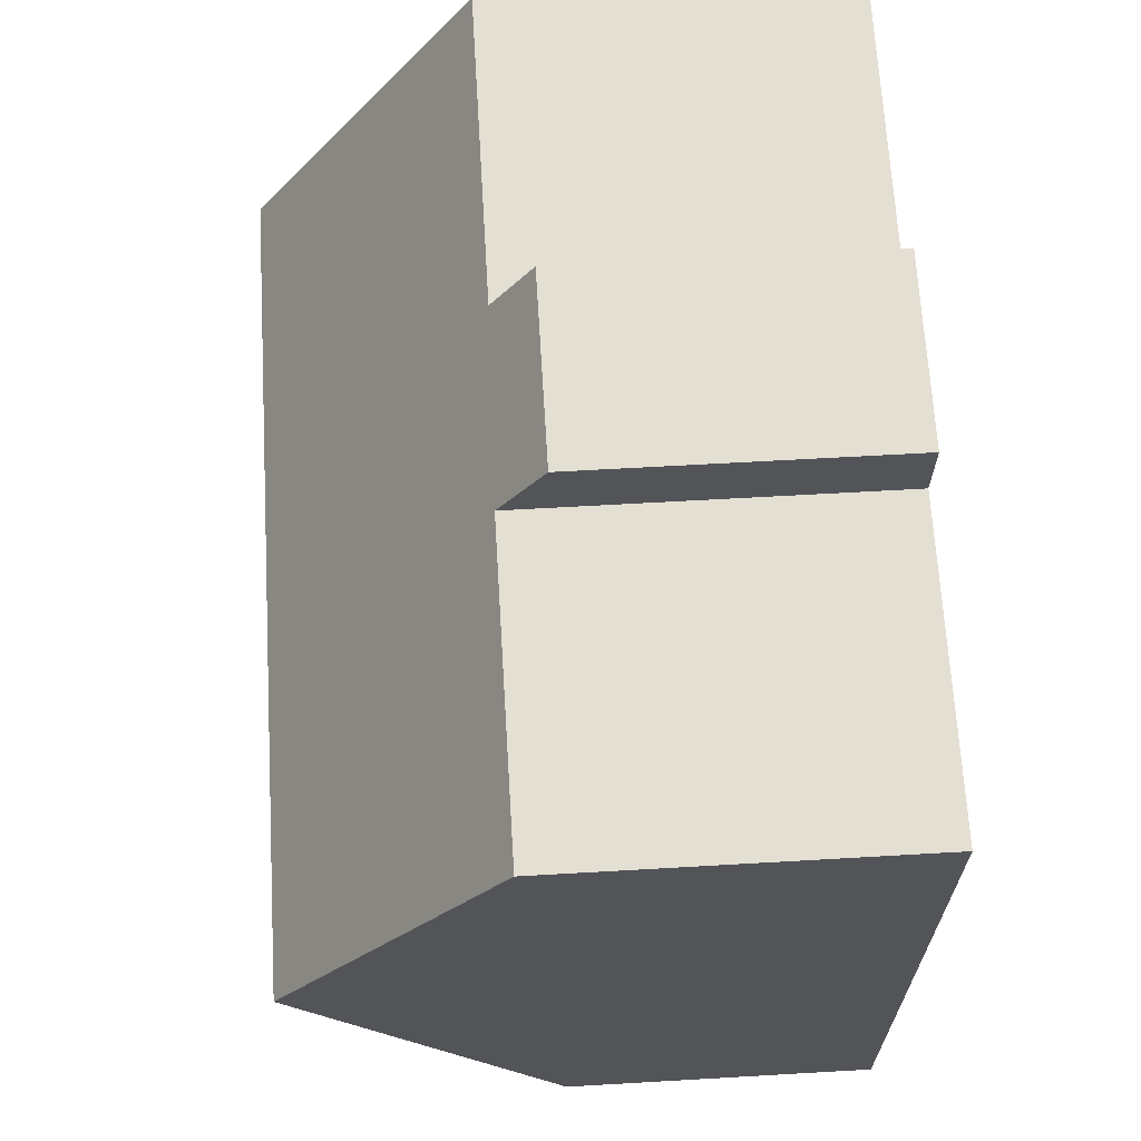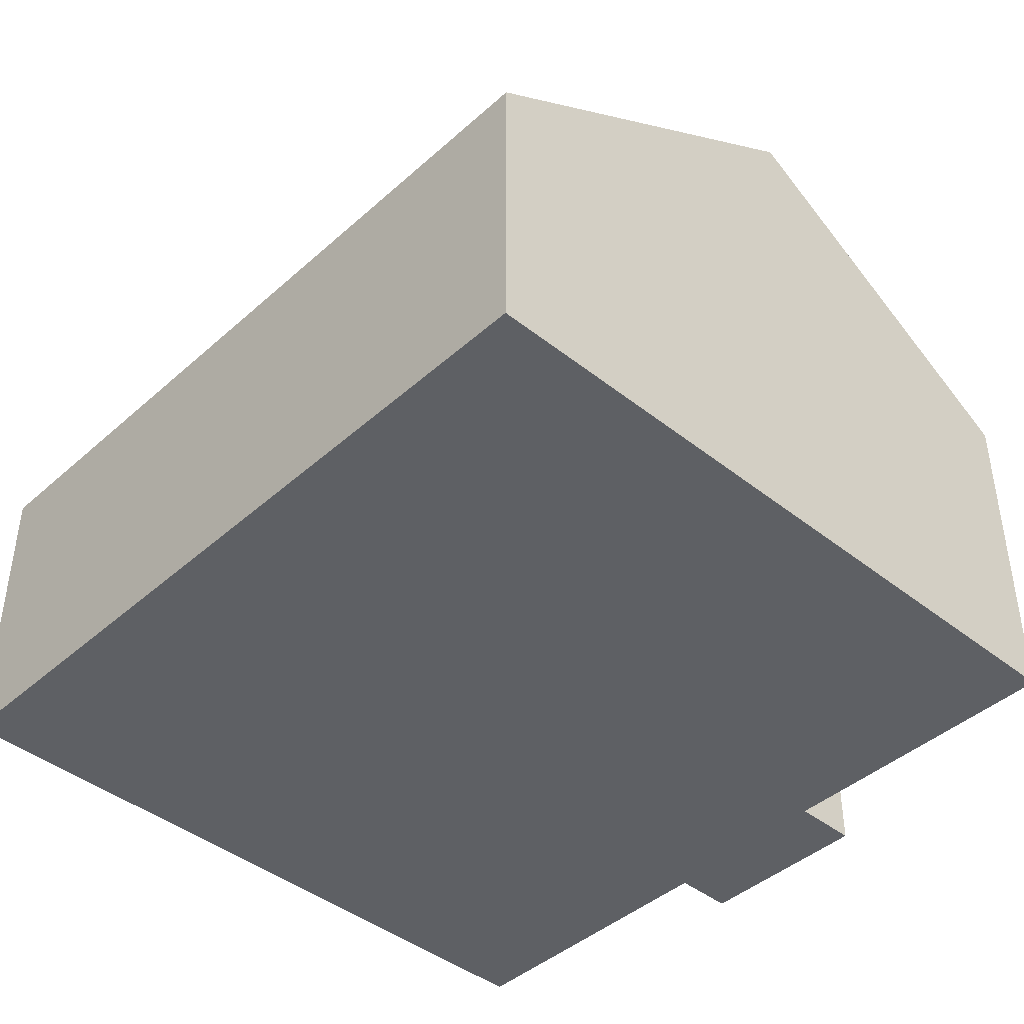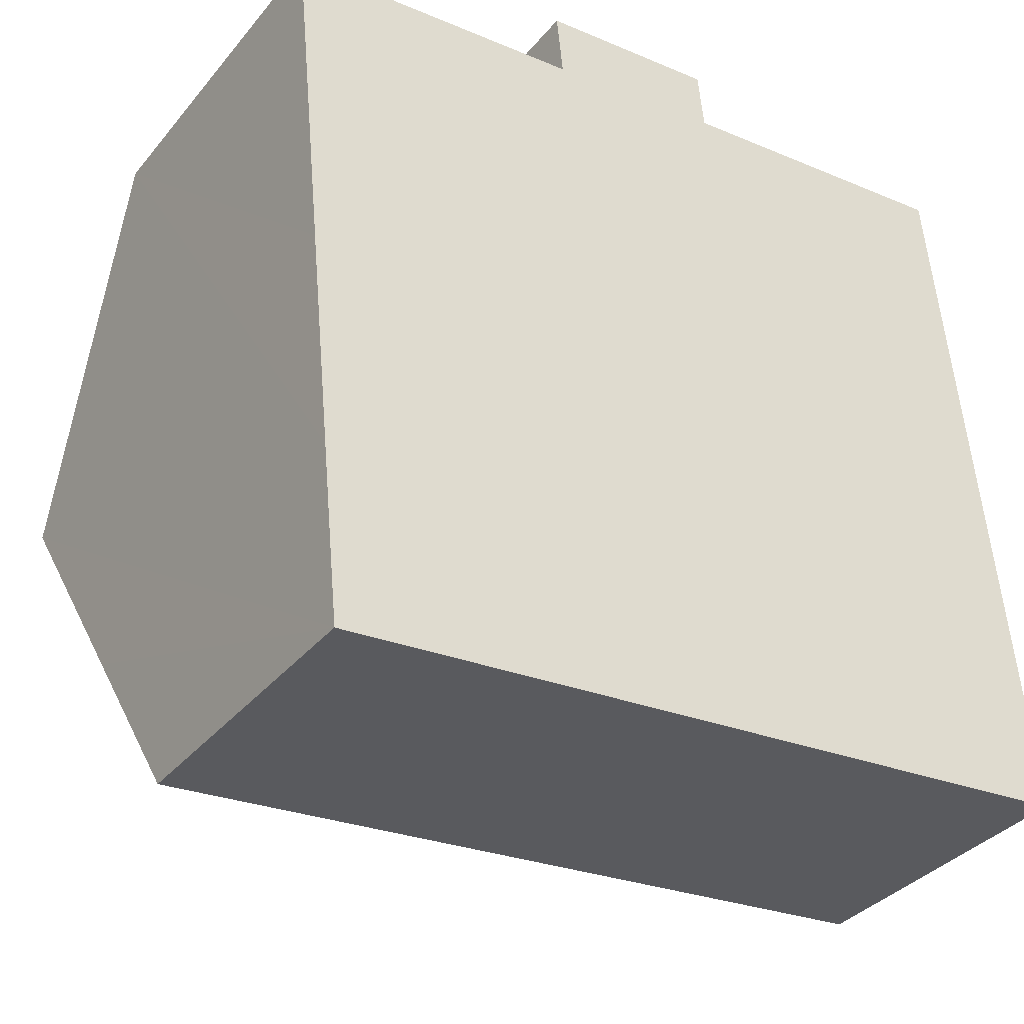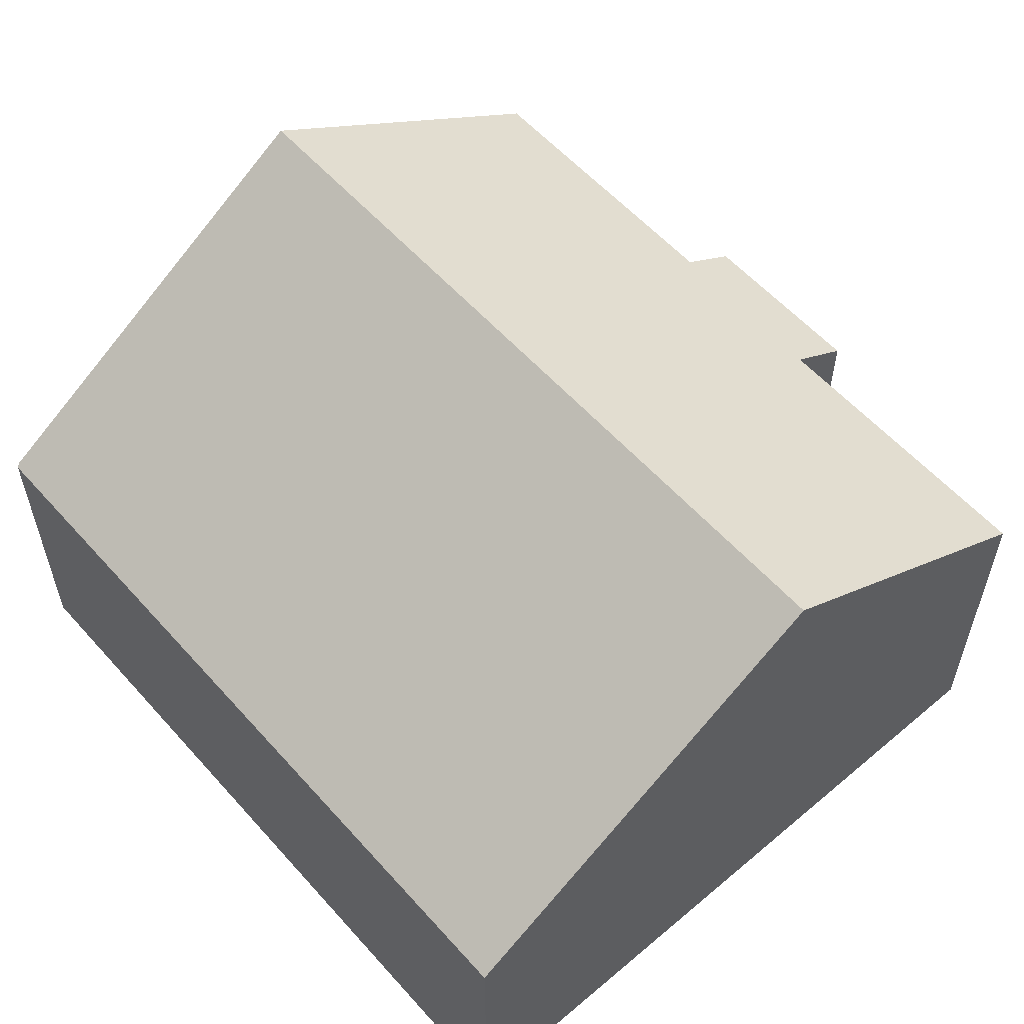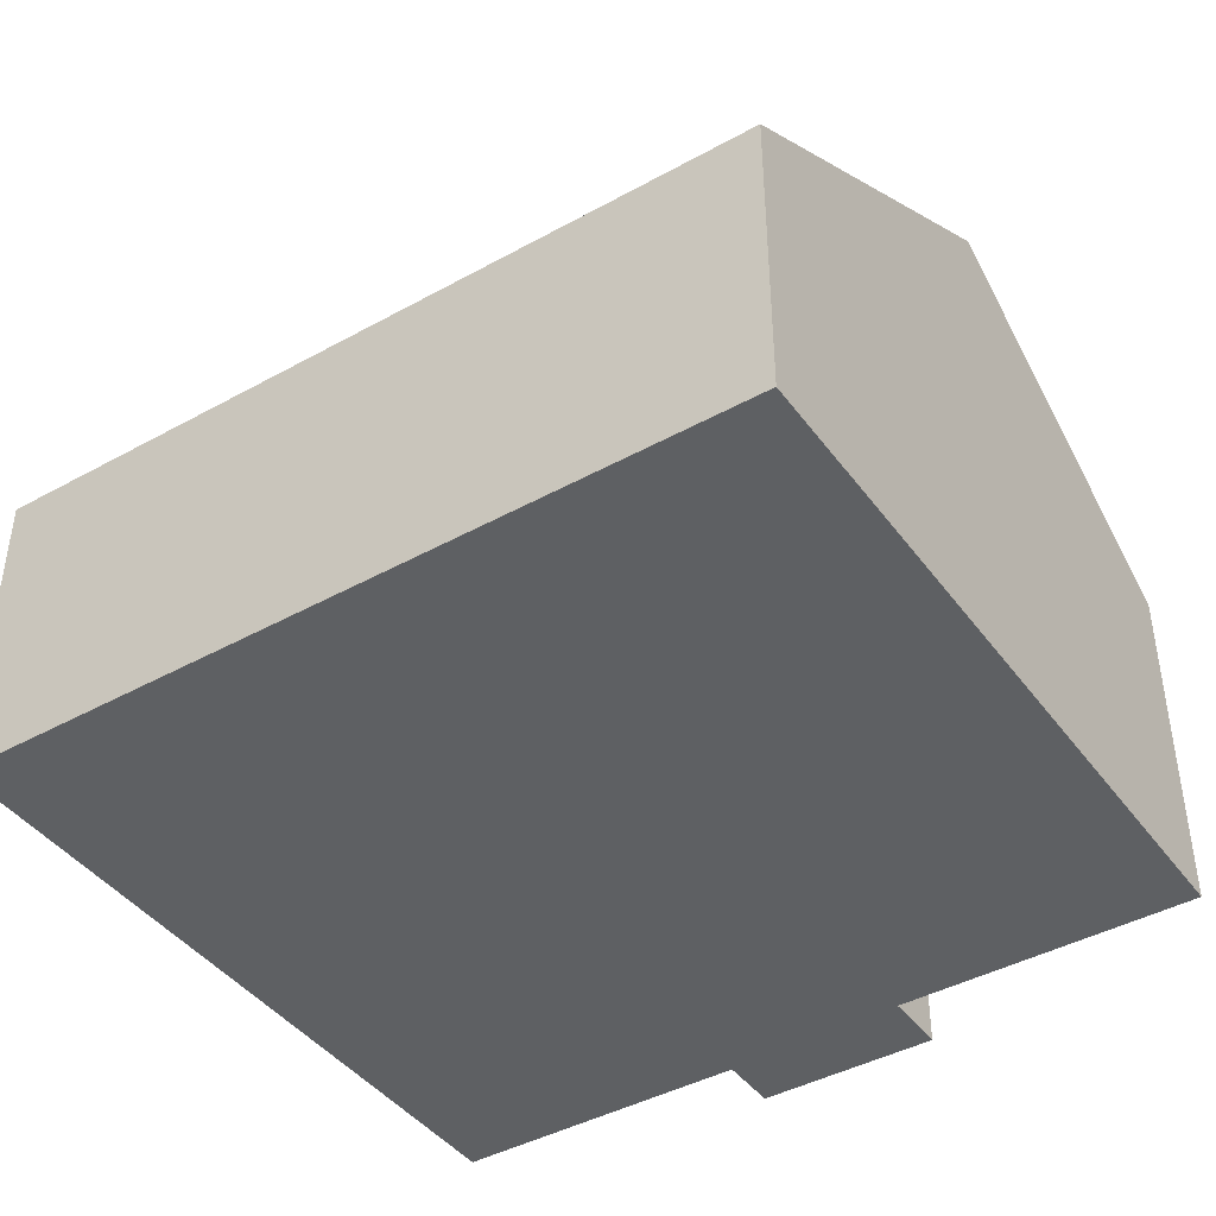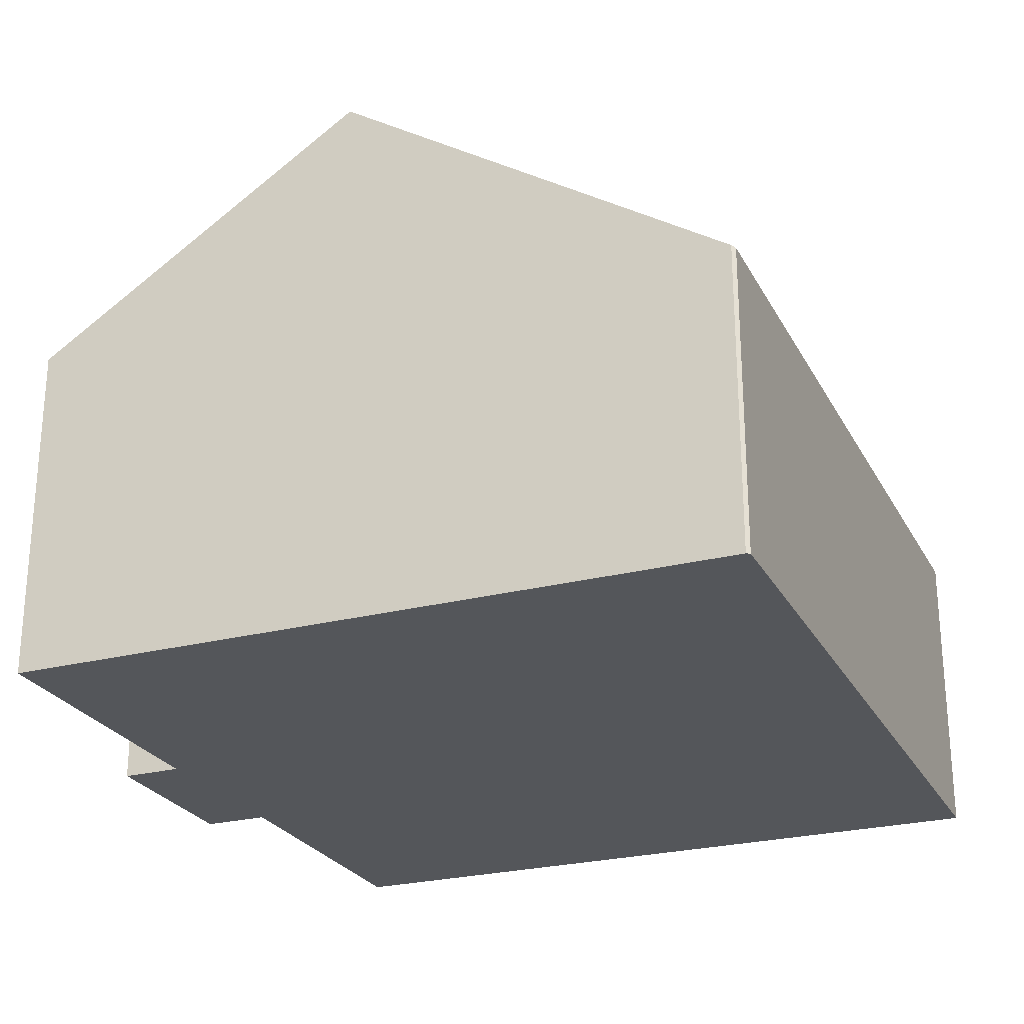
<metadata>
{"format":"obj","ext":"obj","renderer":"f3d","projection":"perspective","resolution":1024,"background":"white","views":[{"elev":61.2,"azim":-93.4,"up":"+Z"},{"elev":-42.8,"azim":-139.0,"up":"+Y"},{"elev":-35.4,"azim":-33.8,"up":"+Z"},{"elev":57.4,"azim":-136.8,"up":"+Y"},{"elev":-42.7,"azim":-152.2,"up":"+Y"},{"elev":-25.4,"azim":106.9,"up":"+Y"}]}
</metadata>
<code>
v  14.93 10.23 -4.595
v  0.982 7.644 -10.01
v  0.589 10.23 -6.002
v  1.297 5.575 -13.22
v  15.59 5.575 -11.82
v  15.46 6.736 -10.01
v  15.63 5.617 -11.74
v  8.727 5.575 2.083
v  5.522 6.359 0.542
v  5.403 5.575 1.757
v  0 6.359 3.894e-16
v  8.836 6.289 0.976
v  14.33 6.289 1.515
v  0 0 0
v  5.522 -3.319e-17 0.542
v  5.403 -1.076e-16 1.757
v  8.727 -1.275e-16 2.083
v  8.836 -5.976e-17 0.976
v  14.33 -9.277e-17 1.515
v  1.297 8.094e-16 -13.22
v  0.982 6.13e-16 -10.01
v  0.589 3.675e-16 -6.002
v  14.93 2.814e-16 -4.595
v  15.46 6.13e-16 -10.01
v  15.63 7.192e-16 -11.74
v  15.59 7.235e-16 -11.82
g defaultobject
f 1 2 3
f 2 1 4
f 4 1 5
f 5 1 6
f 5 6 7
f 8 9 10
f 9 3 11
f 3 9 1
f 1 9 12
f 12 9 8
f 1 12 13
f 14 9 11
f 9 14 15
f 16 8 10
f 8 16 17
f 18 13 12
f 13 18 19
f 15 10 9
f 10 15 16
f 20 2 4
f 2 20 3
f 3 20 11
f 11 20 21
f 11 21 22
f 11 22 14
f 8 18 12
f 18 8 17
f 19 1 13
f 1 19 23
f 1 23 6
f 6 23 24
f 6 24 7
f 7 24 25
f 25 5 7
f 5 25 26
f 26 4 5
f 4 26 20
f 16 15 17
f 25 20 26
f 20 25 24
f 20 24 23
f 20 23 21
f 21 23 19
f 21 19 22
f 22 19 18
f 22 18 15
f 22 15 14
f 15 18 17

</code>
